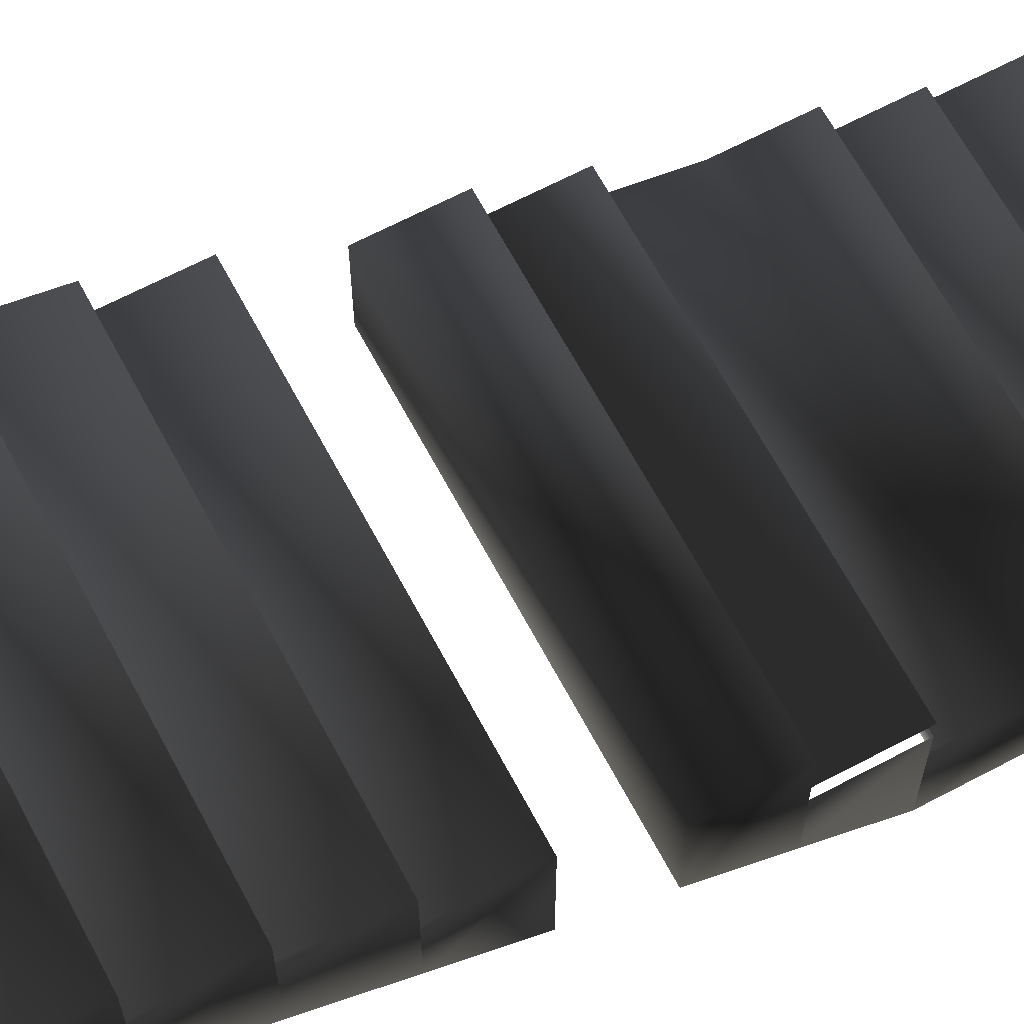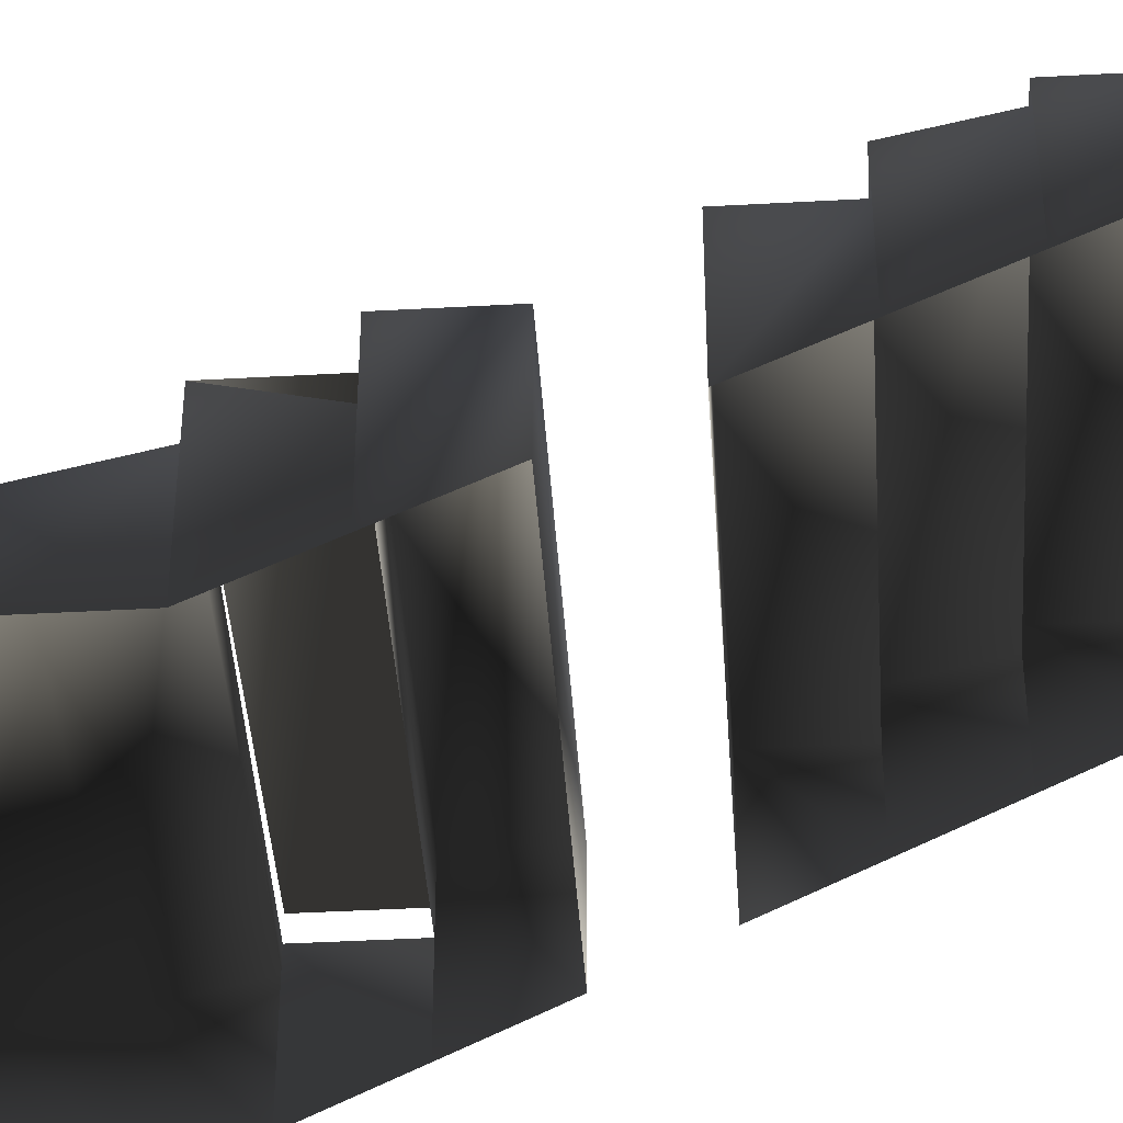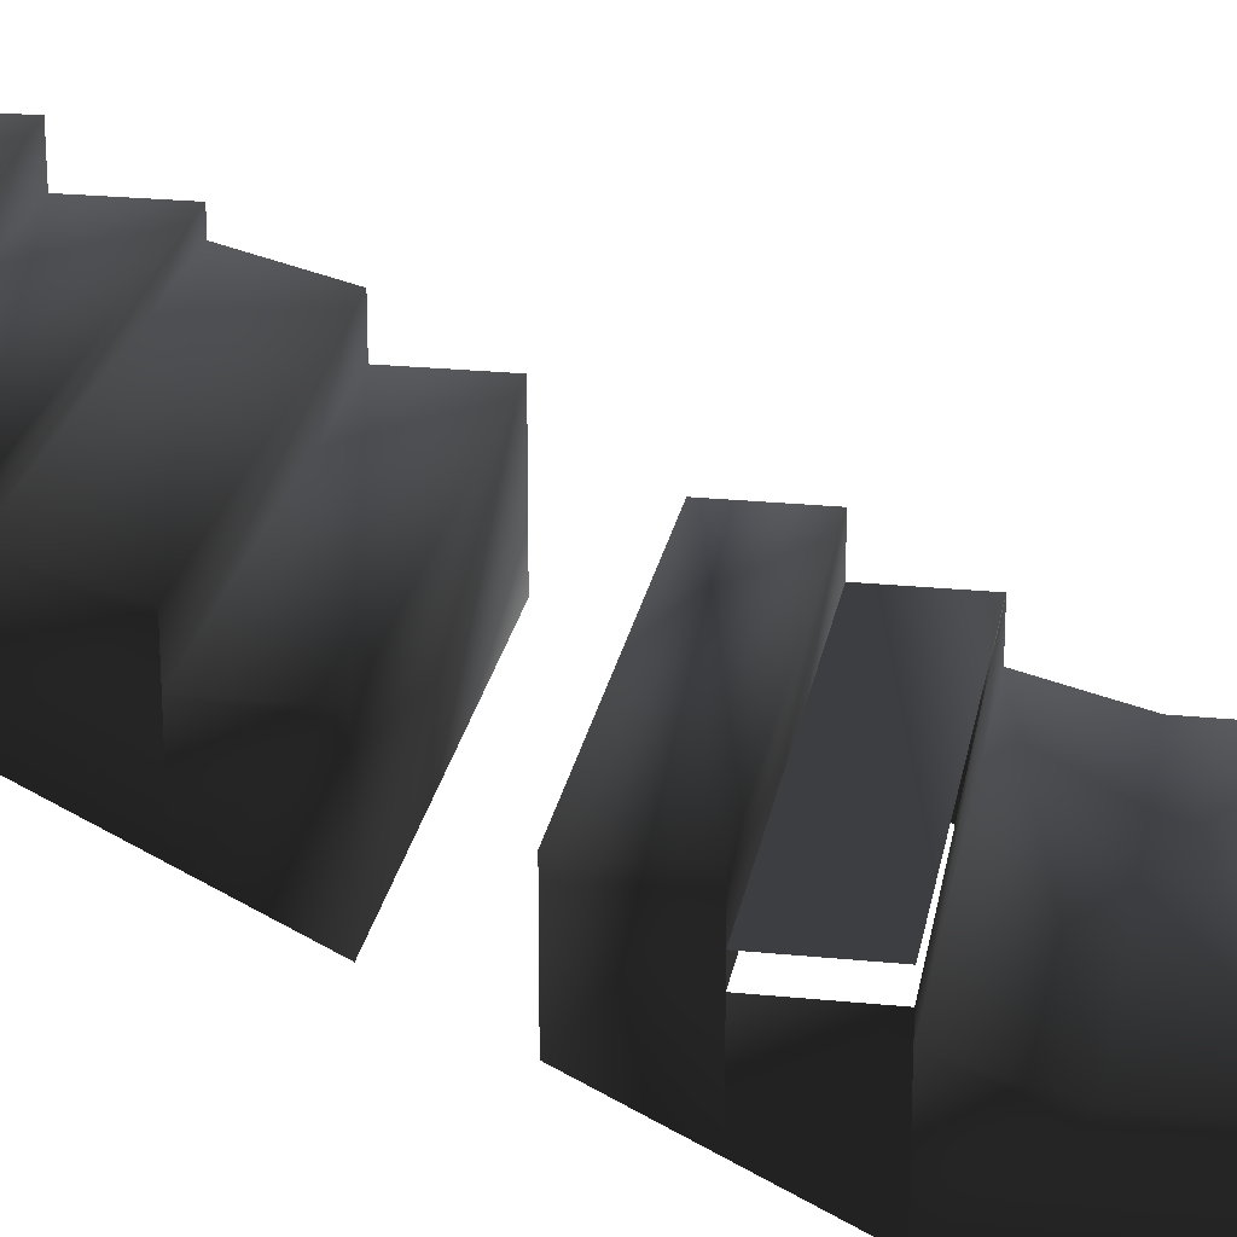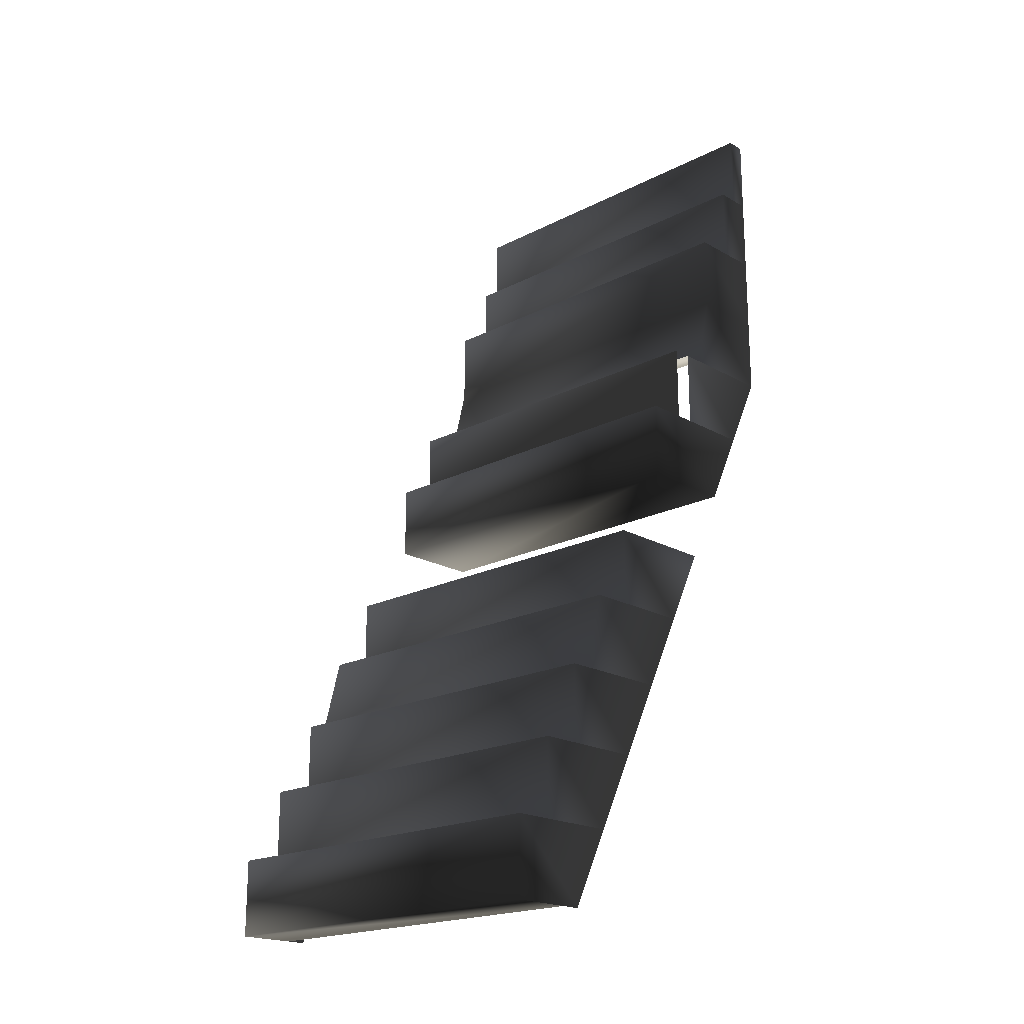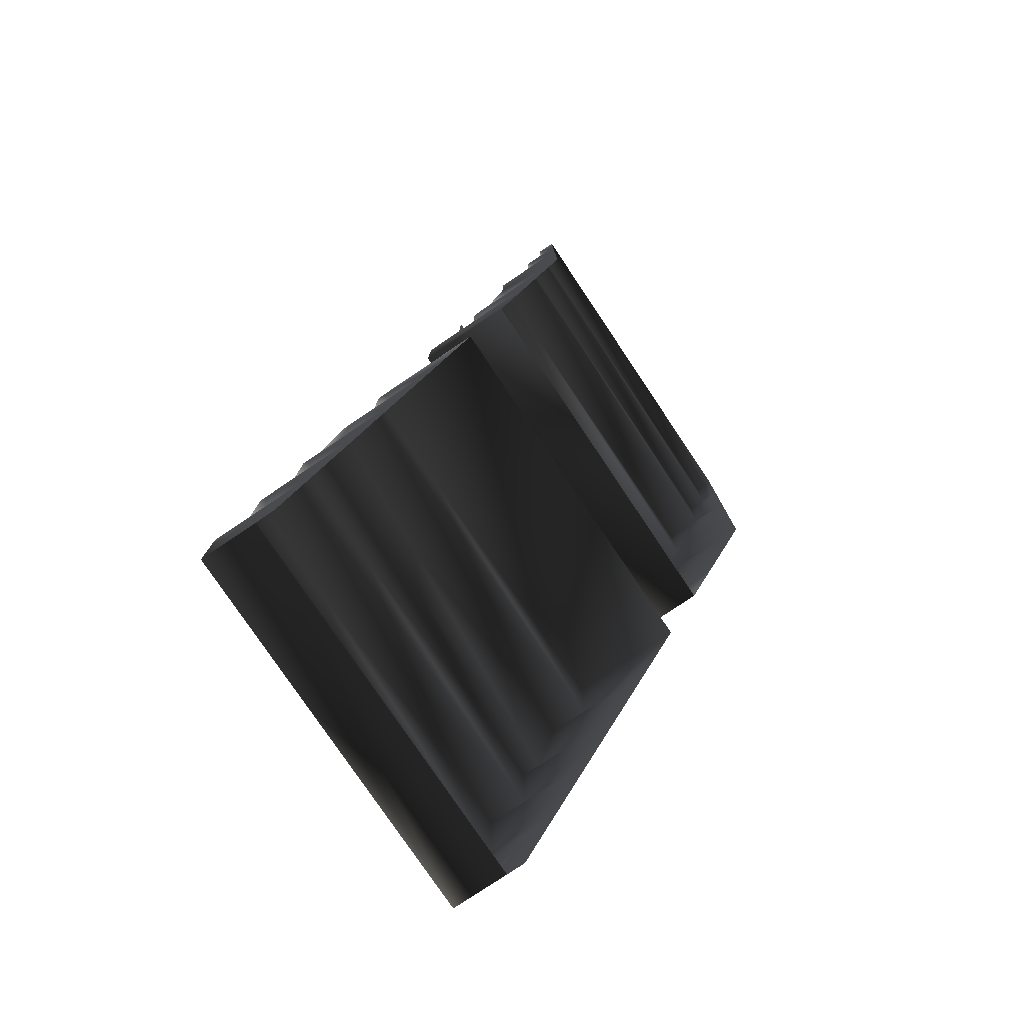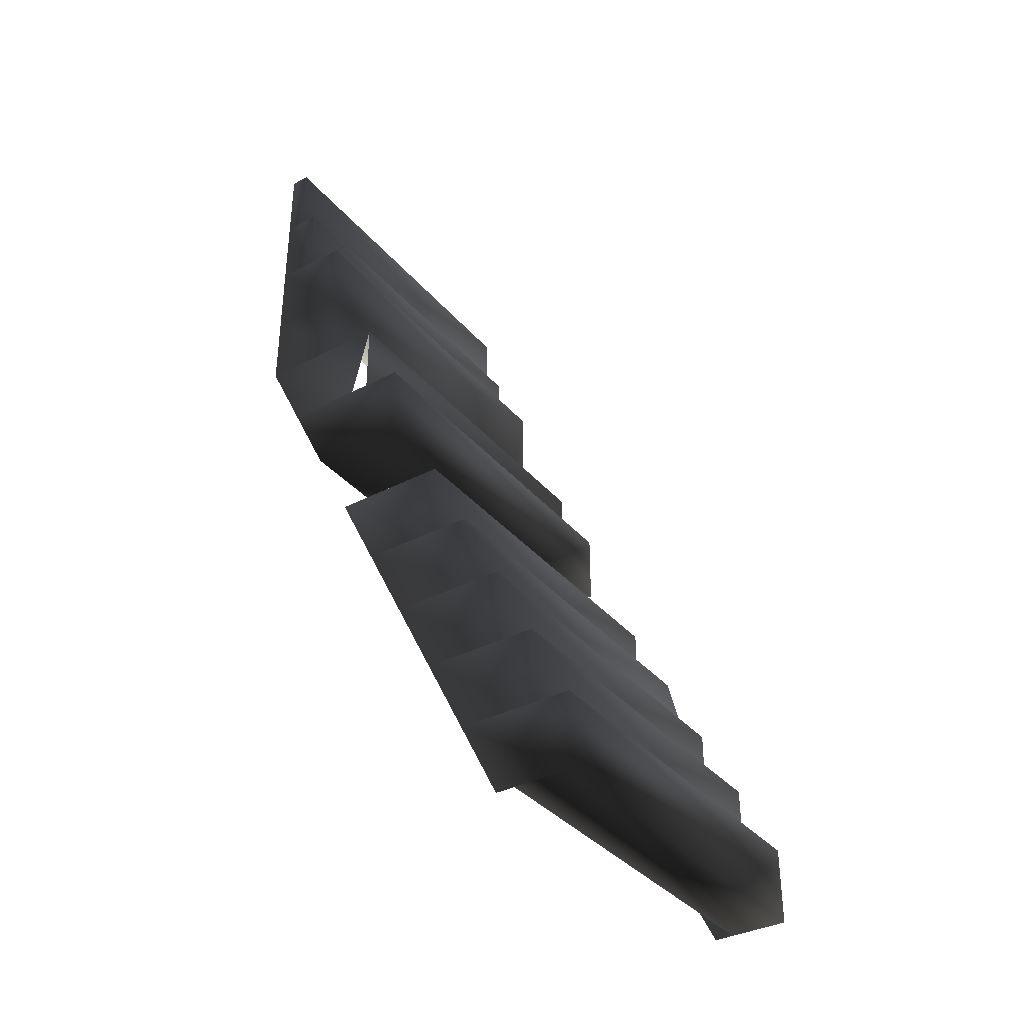
<metadata>
{"format":"obj","ext":"obj","renderer":"f3d","projection":"perspective","resolution":1024,"background":"white","views":[{"elev":65.7,"azim":-118.0,"up":"+Y"},{"elev":-42.4,"azim":93.8,"up":"+Y"},{"elev":23.5,"azim":-80.3,"up":"+Y"},{"elev":-19.7,"azim":-136.4,"up":"+Z"},{"elev":-78.5,"azim":-56.1,"up":"+Z"},{"elev":-35.9,"azim":124.5,"up":"+Z"}]}
</metadata>
<code>
v -80 104 -192
v -80 128 -192
v 80 128 -192
v 80 104 -192
v -80 -32 192
v 80 -32 192
v 80 -24 192
v -80 -24 192
v -80 -24 160
v 80 -24 160
v 80 -16 160
v -80 -16 160
v -80 -16 128
v 80 -16 128
v 80 -6.63e-10 128
v -80 -6.63e-10 128
v NaN NaN NaN
v NaN NaN NaN
v NaN NaN NaN
v NaN NaN NaN
v NaN NaN NaN
v NaN NaN NaN
v -80 8 64
v 80 8 64
v 80 24 64
v -80 16 64
v -80 16 32
v 80 16 32
v 80 40 32
v -80 40 32
v NaN NaN NaN
v NaN NaN NaN
v NaN NaN NaN
v NaN NaN NaN
v NaN NaN NaN
v NaN NaN NaN
v -80 16 -32
v 80 16 -32
v 80 64 -32
v -80 64 -32
v -80 64 -64
v 80 64 -64
v 80 80 -64
v -80 80 -64
v -80 88 -96
v 80 88 -96
v 80 96 -96
v -80 96 -96
v -80 96 -128
v 80 96 -128
v 80 112 -128
v -80 112 -128
v -80 112 -160
v 80 112 -160
v 80 128 -160
v -80 128 -160
v -80 -32 96
v -80 -32 128
v -80 2.033e-20 128
v -80 2.033e-20 96
v -80 -32 64
v -80 8 64
v -80 -16 32
v -80 -32 64
v -80 16 64
v -80 16 32
v -80 0 0
v -80 40 32
v -80 40 0
v -80 32 -64
v -80 16 -32
v -80 64 -32
v -80 64 -64
v -80 48 -96
v -80 80 -64
v -80 88 -96
v -80 64 -128
v -80 48 -96
v -80 96 -96
v -80 96 -128
v -80 80 -160
v -80 112 -128
v -80 112 -160
v -80 96 -192
v -80 128 -160
v -80 128 -192
v -80 -32 160
v -80 -16 160
v -80 -16 128
v -80 -32 192
v -80 -24 192
v -80 -24 160
v 80 -32 128
v 80 -32 96
v 80 2.033e-20 96
v 80 2.033e-20 128
v 80 -32 96
v 80 -32 64
v 80 8 64
v 80 1.355e-20 96
v 80 -16 32
v 80 16 32
v 80 24 64
v 80 0 0
v 80 40 0
v 80 40 32
v 80 16 -32
v 80 32 -64
v 80 64 -64
v 80 64 -32
v 80 32 -64
v 80 48 -96
v 80 88 -96
v 80 80 -64
v 80 64 -128
v 80 96 -128
v 80 96 -96
v 80 80 -160
v 80 112 -160
v 80 112 -128
v 80 96 -192
v 80 128 -192
v 80 128 -160
v 80 -32 160
v 80 -16 128
v 80 -16 160
v 80 -32 192
v 80 -24 160
v 80 -24 192
v -80 -24 192
v 80 -24 192
v 80 -24 160
v -80 -24 160
v -80 -16 160
v 80 -16 160
v 80 -16 128
v -80 -16 128
v -80 0 96
v 80 0 96
v 80 8 64
v -80 8 64
v -80 0 128
v 80 0 128
v 80 1.399e-06 96
v -80 1.399e-06 96
v -80 24 64
v 80 24 64
v 80 24 32
v -80 24 32
v -80 40 32
v 80 40 32
v 80 40 0
v -80 40 0
v -80 40 0
v 80 40 0
v -80 64 -32
v 80 64 -32
v 80 64 -64
v -80 64 -64
v -80 80 -64
v 80 80 -64
v 80 88 -96
v -80 88 -96
v -80 96 -96
v 80 96 -96
v 80 96 -128
v -80 96 -128
v -80 112 -128
v 80 112 -128
v 80 112 -160
v -80 112 -160
v -80 128 -160
v 80 128 -192
v -80 128 -192
f 1/0 2/0 3/0
f 1/0 3/0 4/0
f 5/0 6/0 7/0
f 5/0 7/0 8/0
f 9/0 10/0 11/0
f 9/0 11/0 12/0
f 13/0 14/0 15/0
f 13/0 15/0 16/0
f 0/0 0/0 0/0
f 0/0 0/0 0/0
f 23/0 24/0 25/0
f 23/0 25/0 26/0
f 27/0 28/0 29/0
f 27/0 29/0 30/0
f 0/0 0/0 0/0
f 0/0 0/0 0/0
f 37/0 38/0 39/0
f 37/0 39/0 40/0
f 41/0 42/0 43/0
f 41/0 43/0 44/0
f 45/0 46/0 47/0
f 45/0 47/0 48/0
f 49/0 50/0 51/0
f 49/0 51/0 52/0
f 53/0 54/0 55/0
f 53/0 55/0 56/0
f 57/0 58/0 59/0
f 57/0 59/0 60/0
f 61/0 57/0 60/0
f 61/0 60/0 62/0
f 63/0 64/0 65/0
f 63/0 65/0 66/0
f 67/0 63/0 68/0
f 67/0 68/0 69/0
f 70/0 71/0 72/0
f 70/0 72/0 73/0
f 74/0 70/0 75/0
f 74/0 75/0 76/0
f 77/0 78/0 79/0
f 77/0 79/0 80/0
f 81/0 77/0 82/0
f 81/0 82/0 83/0
f 84/0 81/0 85/0
f 84/0 85/0 86/0
f 58/0 87/0 88/0
f 58/0 88/0 89/0
f 87/0 90/0 91/0
f 87/0 91/0 92/0
f 93/0 94/0 95/0
f 93/0 95/0 96/0
f 97/0 98/0 99/0
f 97/0 99/0 100/0
f 98/0 101/0 102/0
f 98/0 102/0 103/0
f 101/0 104/0 105/0
f 101/0 105/0 106/0
f 107/0 108/0 109/0
f 107/0 109/0 110/0
f 111/0 112/0 113/0
f 111/0 113/0 114/0
f 112/0 115/0 116/0
f 112/0 116/0 117/0
f 115/0 118/0 119/0
f 115/0 119/0 120/0
f 118/0 121/0 122/0
f 118/0 122/0 123/0
f 124/0 93/0 125/0
f 124/0 125/0 126/0
f 127/0 124/0 128/0
f 127/0 128/0 129/0
f 130/0 131/0 132/0
f 130/0 132/0 133/0
f 134/0 135/0 136/0
f 134/0 136/0 137/0
f 138/0 139/0 140/0
f 138/0 140/0 141/0
f 142/0 143/0 144/0
f 142/0 144/0 145/0
f 146/0 147/0 148/0
f 146/0 148/0 149/0
f 150/0 151/0 152/0
f 150/0 152/0 153/0
f 154/0 155/0 104/0
f 154/0 104/0 67/0
f 156/0 157/0 158/0
f 156/0 158/0 159/0
f 160/0 161/0 162/0
f 160/0 162/0 163/0
f 164/0 165/0 166/0
f 164/0 166/0 167/0
f 168/0 169/0 170/0
f 168/0 170/0 171/0
f 172/0 55/0 173/0
f 172/0 173/0 174/0

</code>
